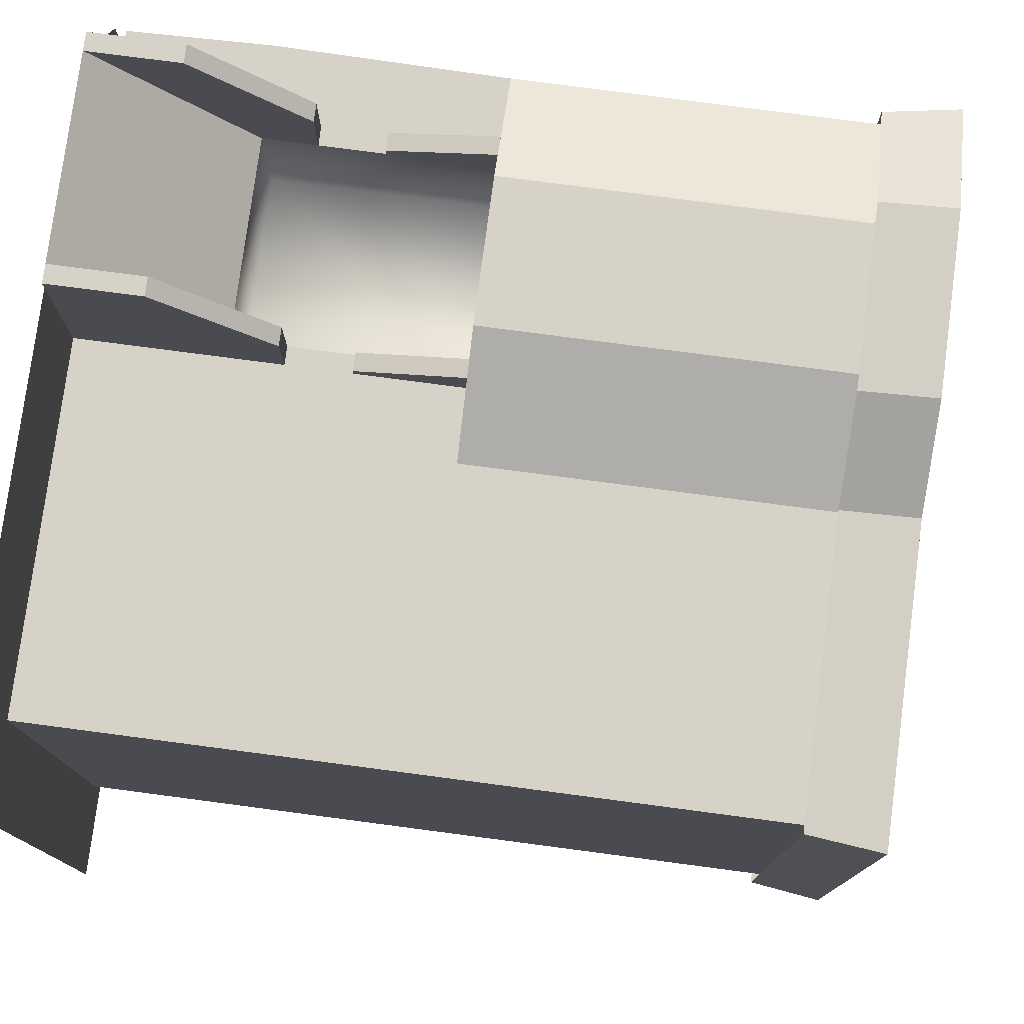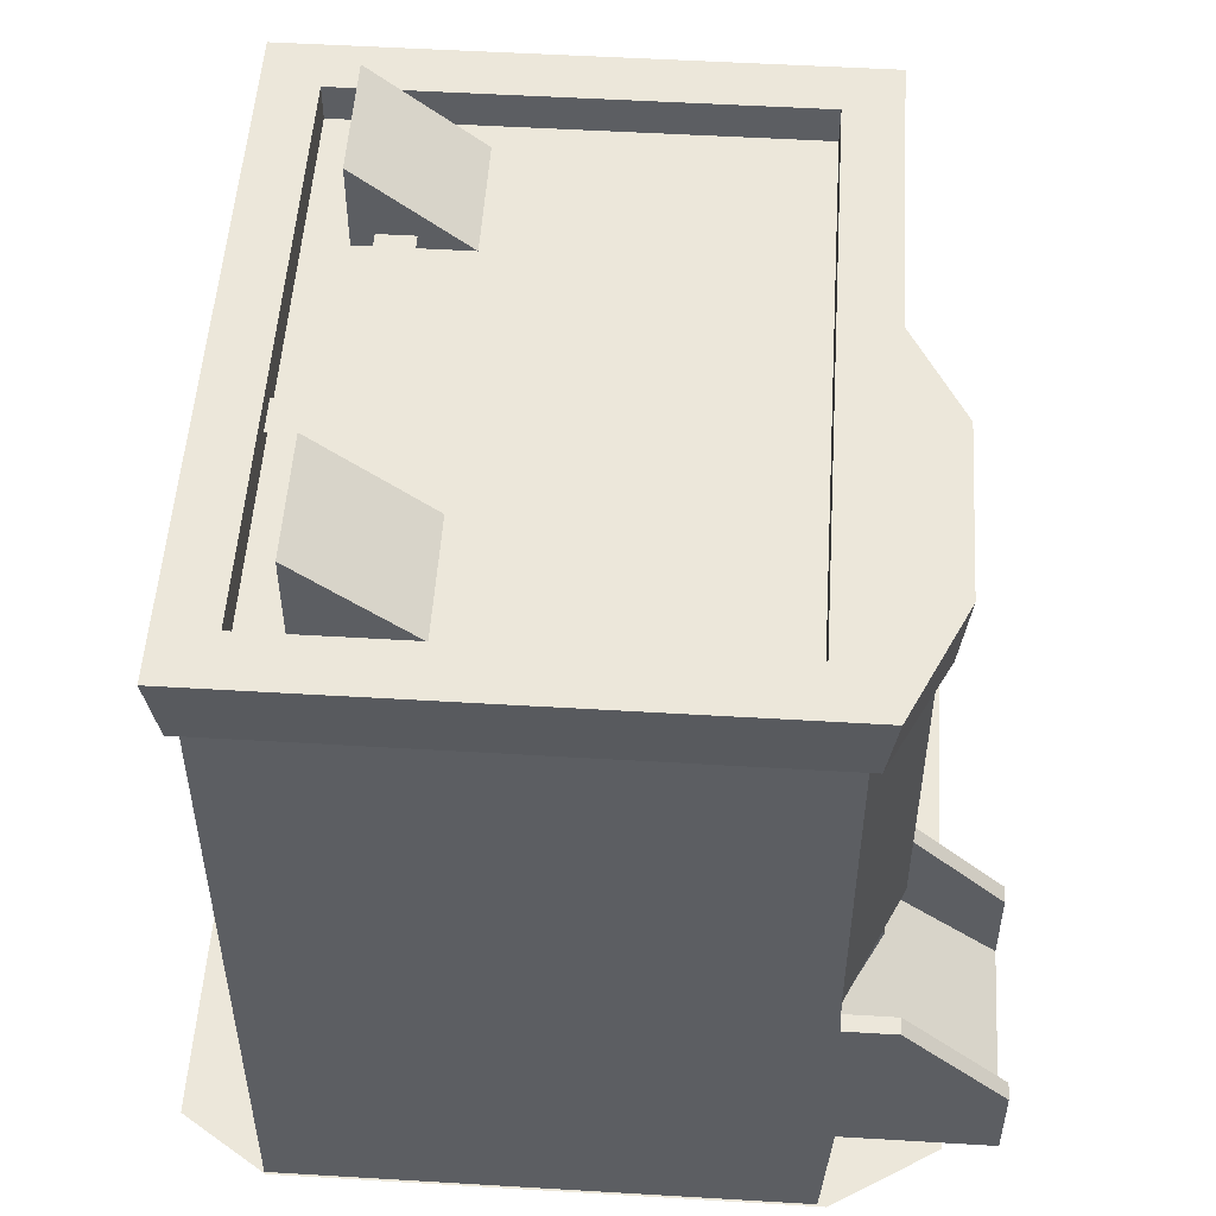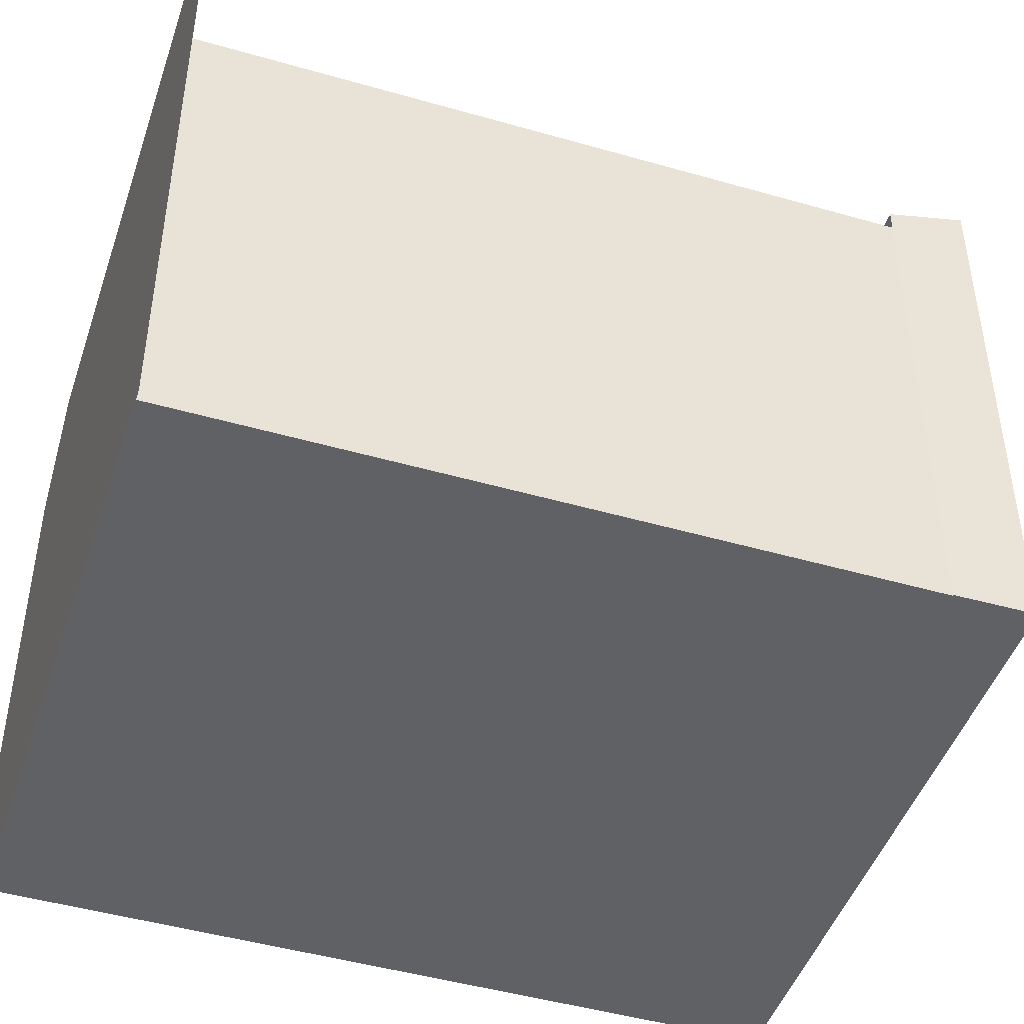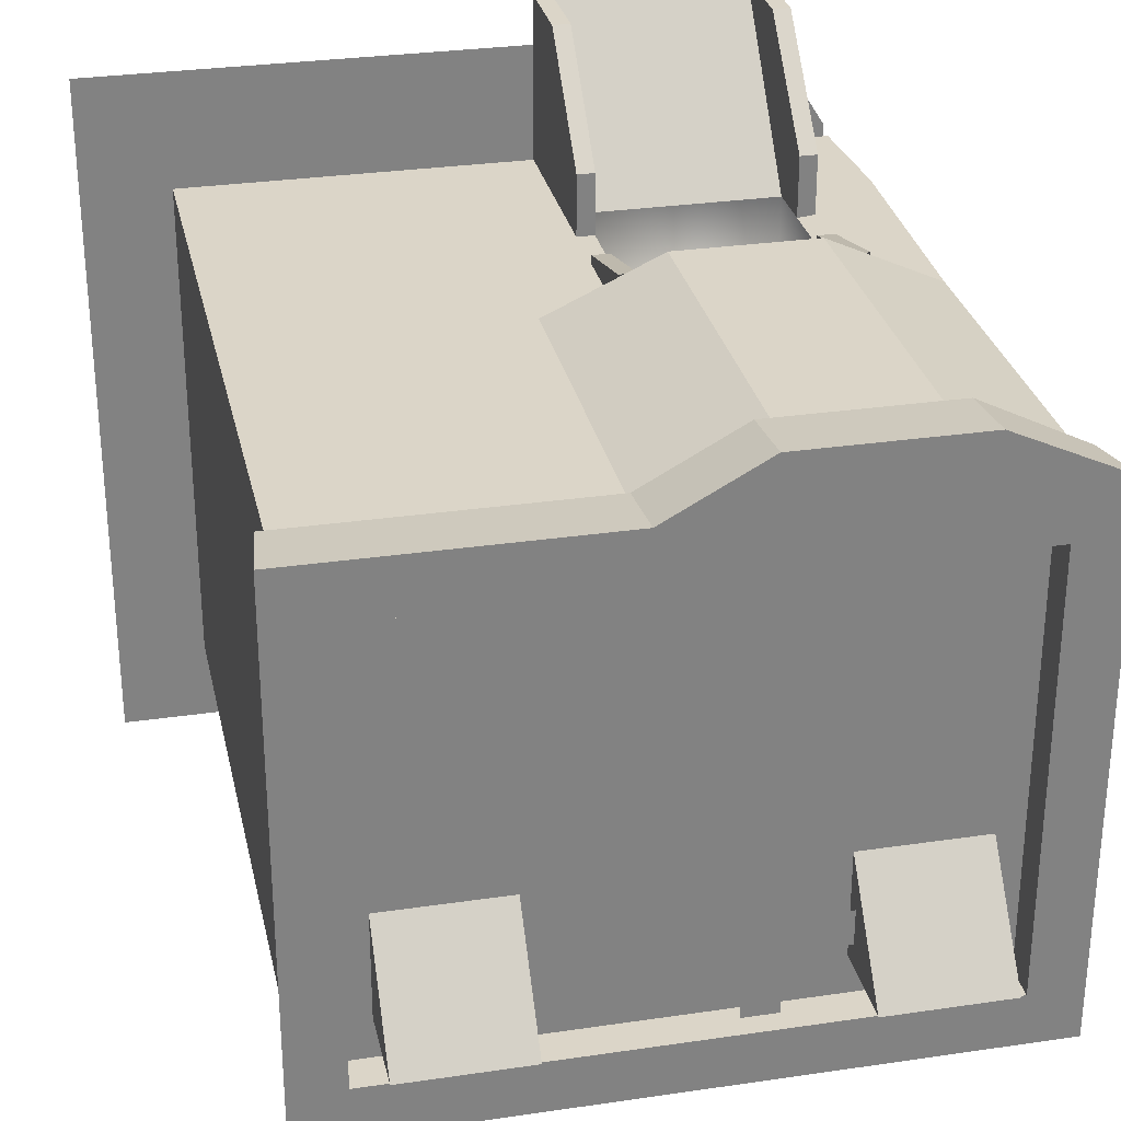
<metadata>
{"format":"obj","ext":"obj","renderer":"f3d","projection":"perspective","resolution":1024,"background":"white","views":[{"elev":77.7,"azim":97.5,"up":"+Z"},{"elev":52.0,"azim":-86.3,"up":"+Y"},{"elev":-46.4,"azim":71.8,"up":"+Z"},{"elev":29.6,"azim":167.8,"up":"+Z"}]}
</metadata>
<code>
o polygon0
g polygon0
v -1.757 5.195 1.762
v -1.757 2.75 1.762
v -1.688 5.195 1.688
v -1.688 2.812 1.688
v -0.9377 5.195 2.062
v -0.9377 2.812 2.062
v -0.06177 5.195 2.062
v -0.0625 2.812 2.062
v 0.8135 5.195 1.688
v 0.8115 2.812 1.688
v 0.8125 2.75 1.762
v 0.8125 2.812 1.688
v -0.0249 2.75 2.137
v -0.0625 2.812 2.062
v -0.9751 2.75 2.137
v -0.9377 2.812 2.062
v -1.757 2.75 1.762
v -1.688 2.812 1.688
v 2.688 5.143 -1.688
v 2.688 5.143 1.688
v 2.688 1.291 -1.688
v 2.688 1.291 1.688
v 2.75 1.188 -1.688
v 2.75 1.188 1.688
v -1.688 5.143 -1.688
v 2.688 5.143 -1.688
v -1.688 1.291 -1.688
v 2.688 1.291 -1.688
v -1.688 1.188 -1.75
v 2.688 1.188 -1.75
v 0.8135 5.195 1.688
v 0.8115 2.812 1.688
v 2.688 5.195 1.688
v 2.688 2.75 1.688
v 2.75 1.291 -1.75
v 2.688 1.291 -1.688
v 2.688 5.143 -1.688
v 2.75 5.143 -1.75
v 0.8125 0.3125 1.688
v 0.8115 2.812 1.688
v 0.3037 2.75 1.688
v 0.3049 0.3125 1.688
v -1.688 0.3125 -1.688
v -1.75 0.3125 -1.75
v -1.75 5.143 -1.75
v -1.688 5.143 -1.688
v -0.9751 2.75 2.137
v -0.9377 2.812 2.062
v -0.9377 5.195 2.062
v -0.9751 5.195 2.137
v -1.688 0.3125 1.688
v -1.688 5.143 1.688
v -1.688 5.143 -1.688
v -1.688 0.3125 -1.688
v 2.688 0.3125 1.688
v 2.688 2.75 1.688
v 0.8115 2.812 1.688
v 0.8125 0.3125 1.688
v 2.688 1.188 -1.75
v 2.688 1.291 -1.688
v 2.75 1.291 -1.75
f 1 2 3
f 2 4 3
f 3 4 5
f 4 6 5
f 5 6 7
f 6 8 7
f 7 8 9
f 8 10 9
f 11 12 13
f 12 14 13
f 13 14 15
f 14 16 15
f 15 16 17
f 16 18 17
f 19 20 21
f 20 22 21
f 21 22 23
f 22 24 23
f 25 26 27
f 26 28 27
f 27 28 29
f 28 30 29
f 31 32 33
f 32 34 33
f 35 36 37
f 37 38 35
f 39 40 41
f 41 42 39
f 43 44 45
f 45 46 43
f 47 48 49
f 49 50 47
f 51 52 53
f 53 54 51
f 55 56 57
f 57 58 55
f 59 60 61
o polygon1
g polygon1
v 2.812 1.188 -1.812
v 2.812 0.1875 -1.812
v 0.5 1.188 -1.812
v 0.5 0.1875 -1.812
v -1.812 1.188 -1.812
v -1.812 0.1875 -1.812
v 2.812 0.1875 1.812
v 2.812 1.188 1.812
v 0.8125 0.1875 1.812
v 0.8125 1.188 1.812
v 0.1875 0.1875 1.812
v 0.1875 1.188 1.812
v -1.562 5.451 1.557
v -1.562 5.707 1.557
v 0.8125 5.451 1.557
v 0.8125 5.707 1.557
v 2.562 5.451 1.557
v 2.562 5.707 1.557
v 0.5 5.451 -1.592
v -1.596 5.451 -1.592
v 0.5 5.451 0
v -1.596 5.451 0
v 0.5 5.451 1.593
v -1.596 5.451 1.593
v 2.594 5.451 -1.592
v 0.5 5.451 -1.592
v 2.594 5.451 0
v 0.5 5.451 0
v 2.594 5.451 1.593
v 0.5 5.451 1.593
v 0.8125 5.707 1.557
v 0.125 5.707 1.806
v 0.8125 5.707 1.938
v 0.125 5.707 2.312
v -1.562 5.707 1.557
v -1.938 5.707 1.938
v -1.125 5.707 1.765
v -1.125 5.707 2.312
v -1.188 1.188 1
v -1.188 2.75 1
v -1.188 2.75 1.812
v -1.188 1.188 1.812
v 0.1875 2.75 1.812
v -1.188 2.75 1.812
v -1.188 2.75 1
v 0.1875 2.75 1
v 0.1875 2.75 1
v -1.188 2.75 1
v -1.188 1.188 1
v 0.1875 1.188 1
v -0.0625 5.553 -1.125
v -0.0625 5.553 -0.875
v 0.1875 5.553 -0.875
v 0.1875 5.553 -1.125
v -0.5625 5.553 -1.125
v -0.5625 5.553 -0.875
v -0.0625 5.553 -0.875
v -0.0625 5.553 -1.125
v 0.1875 5.553 -1.125
v 0.1875 5.553 -0.875
v 1.562 5.553 -0.875
v 1.562 5.553 -1.125
v 0.1875 5.553 -1.625
v -0.0625 5.553 -1.625
v -0.0625 5.553 -1.125
v 0.1875 5.553 -1.125
v 1.5 6.065 -1.276
v 2.375 6.065 -1.276
v 2.375 5.399 -1.276
v 1.5 5.399 -1.276
v -1.812 0.1875 -1.812
v -1.812 0.1875 1.812
v 2.812 0.1875 1.812
v 2.812 0.1875 -1.812
v -1.562 5.707 1.557
v -1.125 5.707 1.765
v 0.125 5.707 1.806
v 0.8125 5.707 1.557
v -1.375 6.065 -1.276
v -0.5 6.065 -1.276
v -0.5 5.399 -1.276
v -1.375 5.399 -1.276
v -1.125 5.707 1.765
v -1.125 5.707 2.312
v 0.125 5.707 2.312
v 0.125 5.707 1.806
v -1.938 5.707 1.938
v -1.875 5.188 1.875
v -1.125 5.188 2.25
v -1.125 5.707 2.312
v -1.125 5.707 2.312
v -1.125 5.188 2.25
v 0.125 5.188 2.25
v 0.125 5.707 2.312
v 0.8125 5.707 1.938
v 0.8125 5.188 1.875
v 2.875 5.188 1.875
v 2.938 5.707 1.938
v 0.8125 5.707 1.938
v 2.938 5.707 1.938
v 2.562 5.707 1.557
v 0.8125 5.707 1.557
v -1.812 0.1875 -1.812
v -1.812 0.1875 1.812
v -1.812 1.188 1.875
v -1.812 1.188 -1.812
v -1.562 5.707 -1.562
v -1.562 5.707 1.557
v -1.562 5.451 1.557
v -1.562 5.451 -1.562
v -1.562 5.451 -1.562
v 2.562 5.451 -1.562
v 2.562 5.707 -1.562
v -1.562 5.707 -1.562
v 2.562 5.707 1.557
v 2.562 5.707 -1.562
v 2.562 5.451 -1.562
v 2.562 5.451 1.557
v -1.938 5.707 -1.938
v -1.938 5.707 1.938
v -1.562 5.707 1.557
v -1.562 5.707 -1.562
v 2.562 5.707 -1.562
v 2.938 5.707 -1.938
v -1.938 5.707 -1.938
v -1.562 5.707 -1.562
v 2.938 5.707 1.938
v 2.938 5.707 -1.938
v 2.562 5.707 -1.562
v 2.562 5.707 1.557
v 2.875 5.188 1.875
v 2.875 5.188 -1.875
v 2.938 5.707 -1.938
v 2.938 5.707 1.938
v 0.1875 1.188 1
v 0.1875 1.188 1.812
v 0.1875 2.75 1.812
v 0.1875 2.75 1
v -1.875 5.188 -1.875
v -1.875 5.188 1.875
v -1.938 5.707 1.938
v -1.938 5.707 -1.938
v 0.125 5.707 2.312
v 0.125 5.188 2.25
v 0.8125 5.188 1.875
v 0.8125 5.707 1.938
v 2.812 0.1875 1.812
v 2.812 0.1875 -1.812
v 2.812 1.188 -1.812
v 2.812 1.188 1.812
v -1.812 0.1875 1.812
v -1.188 0.1875 1.812
v -1.188 1.188 1.812
v -1.812 1.188 1.875
v 2.938 5.707 -1.938
v 2.875 5.188 -1.875
v -1.875 5.188 -1.875
v -1.938 5.707 -1.938
v -1.188 1.188 1
v -1.188 1.188 1.812
v 0.1875 1.188 1.812
v 0.1875 1.188 1
v -0.5 5.399 -0.4631
v -0.5 5.399 -1.276
v -0.5 6.065 -1.276
v 2.375 5.399 -0.4631
v 2.375 5.399 -1.276
v 2.375 6.065 -1.276
v -1.375 5.399 -1.276
v -1.375 5.399 -0.4631
v -1.375 6.065 -1.276
v 1.5 5.399 -1.276
v 1.5 5.399 -0.4631
v 1.5 6.065 -1.276
f 62 63 64
f 63 65 64
f 64 65 66
f 65 67 66
f 68 69 70
f 69 71 70
f 70 71 72
f 71 73 72
f 74 75 76
f 75 77 76
f 76 77 78
f 77 79 78
f 80 81 82
f 81 83 82
f 82 83 84
f 83 85 84
f 86 87 88
f 87 89 88
f 88 89 90
f 89 91 90
f 92 93 94
f 93 95 94
f 96 97 98
f 97 99 98
f 100 101 102
f 102 103 100
f 104 105 106
f 106 107 104
f 108 109 110
f 110 111 108
f 112 113 114
f 114 115 112
f 116 117 118
f 118 119 116
f 120 121 122
f 122 123 120
f 124 125 126
f 126 127 124
f 128 129 130
f 130 131 128
f 132 133 134
f 134 135 132
f 136 137 138
f 138 139 136
f 140 141 142
f 142 143 140
f 144 145 146
f 146 147 144
f 148 149 150
f 150 151 148
f 152 153 154
f 154 155 152
f 156 157 158
f 158 159 156
f 160 161 162
f 162 163 160
f 164 165 166
f 166 167 164
f 168 169 170
f 170 171 168
f 172 173 174
f 174 175 172
f 176 177 178
f 178 179 176
f 180 181 182
f 182 183 180
f 184 185 186
f 186 187 184
f 188 189 190
f 190 191 188
f 192 193 194
f 194 195 192
f 196 197 198
f 198 199 196
f 200 201 202
f 202 203 200
f 204 205 206
f 206 207 204
f 208 209 210
f 210 211 208
f 212 213 214
f 214 215 212
f 216 217 218
f 218 219 216
f 220 221 222
f 222 223 220
f 224 225 226
f 227 228 229
f 230 231 232
f 233 234 235
o polygon2
g polygon2
v 2.812 5.348 -1.812
v 2.812 3.987 -1.812
v 0.5 5.348 -1.812
v 0.5 3.987 -1.812
v -1.812 5.348 -1.812
v -1.812 3.987 -1.812
v 2.812 3.987 -1.812
v 2.812 2.75 -1.812
v 0.5 3.987 -1.812
v 0.5 2.75 -1.812
v -1.812 3.987 -1.812
v -1.812 2.75 -1.812
v 2.812 2.75 -1.812
v 2.812 1.188 -1.812
v 0.5 2.75 -1.812
v 0.5 1.188 -1.812
v -1.812 2.75 -1.812
v -1.812 1.188 -1.812
v -1.312 0.8125 3
v -1.312 1.188 1.812
v -1.312 0.1875 3
v -1.312 0.1875 1.812
v 0.3125 1.562 2.25
v 0.3125 0.8125 3
v 0.3125 1.562 1.812
v 0.3125 1.188 1.812
v 0.3125 0.8125 3
v 0.3125 0.1875 3
v 0.3125 1.188 1.812
v 0.3125 0.1875 1.812
v -1.312 1.562 1.812
v -1.312 1.188 1.812
v -1.312 1.562 2.25
v -1.312 0.8125 3
v -1 5.348 2.188
v -1.812 5.348 1.812
v -1.812 3.987 1.812
v -1 3.987 2.188
v 2.812 5.348 1.812
v 0.8125 5.348 1.812
v 0.8125 3.987 1.812
v 2.812 3.987 1.812
v 2.812 1.188 1.812
v 2.812 1.188 -1.812
v 2.812 2.75 -1.812
v 2.812 2.75 1.812
v -1.812 1.188 -1.812
v -1.812 1.188 1.875
v -1.812 2.75 1.812
v -1.812 2.75 -1.812
v -1.812 1.188 1.875
v -1.188 1.188 1.812
v -1.188 2.75 1.812
v -1.812 2.75 1.812
v 2.812 2.75 1.812
v 2.812 2.75 -1.812
v 2.812 3.987 -1.812
v 2.812 3.987 1.812
v -1.812 2.75 -1.812
v -1.812 2.75 1.812
v -1.812 3.987 1.812
v -1.812 3.987 -1.812
v 0 2.75 2.188
v 0.8125 2.75 1.812
v 0.8125 3.987 1.812
v 0 3.987 2.188
v -1.312 2.011 1.812
v -1.312 2.011 1.875
v -1.312 2.75 2.062
v -1.312 2.75 1.812
v -1.188 2.011 1.875
v -1.188 2.011 1.812
v -1.188 2.75 1.812
v -1.188 2.75 2.062
v -1.312 2.011 1.875
v -1.188 2.011 1.875
v -1.188 2.75 2.062
v -1.312 2.75 2.062
v 0 2.75 2.188
v -1 2.75 2.188
v -1.188 2.75 1.812
v 0.1875 2.75 1.812
v -1.188 1.188 1.812
v -1.188 1.562 2.25
v -1.188 0.8125 3
v -1.188 0.1875 3
v 0.1875 0.8125 3
v 0.3125 0.8125 3
v 0.3125 1.562 2.25
v 0.1875 1.562 2.25
v 0.1875 1.188 1.812
v 0.1875 0.1875 3
v 0.1875 0.8125 3
v 0.1875 1.562 2.25
v -1.375 5.399 -0.4631
v -0.5 5.399 -0.4631
v -0.5 6.065 -1.276
v -1.375 6.065 -1.276
v 2.812 1.188 1.812
v 2.812 2.75 1.812
v 0.8125 2.75 1.812
v 0.8125 1.188 1.812
v 2.812 2.75 1.812
v 2.812 3.987 1.812
v 0.8125 3.987 1.812
v 0.8125 2.75 1.812
v 0.1875 0.1875 3
v 0.3125 0.1875 3
v 0.3125 0.8125 3
v 0.1875 0.8125 3
v 0.1875 1.562 2.25
v 0.3125 1.562 2.25
v 0.3125 1.562 1.812
v 0.1875 1.562 1.812
v -1.188 0.8125 3
v -1.188 1.562 2.25
v -1.312 1.562 2.25
v -1.312 0.8125 3
v 0 5.348 2.188
v -1 5.348 2.188
v -1 3.987 2.188
v 0 3.987 2.188
v 0.8125 5.348 1.812
v 0 5.348 2.188
v 0 3.987 2.188
v 0.8125 3.987 1.812
v -1.188 0.1875 3
v -1.188 0.8125 3
v -1.312 0.8125 3
v -1.312 0.1875 3
v -1.188 1.562 2.25
v -1.188 1.562 1.812
v -1.312 1.562 1.812
v -1.312 1.562 2.25
v 0.1875 1.188 1.812
v -1.188 1.188 1.812
v -1.188 0.1875 3
v 0.1875 0.1875 3
v 0 3.987 2.188
v -1 3.987 2.188
v -1 2.75 2.188
v 0 2.75 2.188
v 1.5 5.399 -0.4631
v 2.375 5.399 -0.4631
v 2.375 6.065 -1.276
v 1.5 6.065 -1.276
v -1.812 3.987 1.812
v -1.812 2.75 1.812
v -1 2.75 2.188
v -1 3.987 2.188
v 0.3125 2.011 1.875
v 0.3125 2.011 1.812
v 0.3125 2.75 1.812
v 0.3125 2.75 2.062
v 0.1875 2.011 1.875
v 0.3125 2.011 1.875
v 0.3125 2.75 2.062
v 0.1875 2.75 2.062
v 0.1875 2.011 1.812
v 0.1875 2.011 1.875
v 0.1875 2.75 2.062
v 0.1875 2.75 1.812
v 0.1875 2.75 1.812
v 0.1875 1.188 1.812
v 0.8125 1.188 1.812
v 0.8125 2.75 1.812
v 2.812 3.987 1.812
v 2.812 3.987 -1.812
v 2.812 5.348 -1.812
v 2.812 5.348 1.812
v -1.812 3.987 -1.812
v -1.812 3.987 1.812
v -1.812 5.348 1.812
v -1.812 5.348 -1.812
v 0.8125 2.75 1.812
v 0 2.75 2.188
v 0.1875 2.75 1.812
v -1.188 1.188 1.812
v -1.188 1.562 1.812
v -1.188 1.562 2.25
v -1 2.75 2.188
v -1.812 2.75 1.812
v -1.188 2.75 1.812
v 0.1875 1.188 1.812
v 0.1875 1.562 2.25
v 0.1875 1.562 1.812
f 236 237 238
f 237 239 238
f 238 239 240
f 239 241 240
f 242 243 244
f 243 245 244
f 244 245 246
f 245 247 246
f 248 249 250
f 249 251 250
f 250 251 252
f 251 253 252
f 254 255 256
f 255 257 256
f 258 259 260
f 259 261 260
f 262 263 264
f 263 265 264
f 266 267 268
f 267 269 268
f 270 271 272
f 272 273 270
f 274 275 276
f 276 277 274
f 278 279 280
f 280 281 278
f 282 283 284
f 284 285 282
f 286 287 288
f 288 289 286
f 290 291 292
f 292 293 290
f 294 295 296
f 296 297 294
f 298 299 300
f 300 301 298
f 302 303 304
f 304 305 302
f 306 307 308
f 308 309 306
f 310 311 312
f 312 313 310
f 314 315 316
f 316 317 314
f 318 319 320
f 320 321 318
f 322 323 324
f 324 325 322
f 326 327 328
f 328 329 326
f 330 331 332
f 332 333 330
f 334 335 336
f 336 337 334
f 338 339 340
f 340 341 338
f 342 343 344
f 344 345 342
f 346 347 348
f 348 349 346
f 350 351 352
f 352 353 350
f 354 355 356
f 356 357 354
f 358 359 360
f 360 361 358
f 362 363 364
f 364 365 362
f 366 367 368
f 368 369 366
f 370 371 372
f 372 373 370
f 374 375 376
f 376 377 374
f 378 379 380
f 380 381 378
f 382 383 384
f 384 385 382
f 386 387 388
f 388 389 386
f 390 391 392
f 392 393 390
f 394 395 396
f 396 397 394
f 398 399 400
f 400 401 398
f 402 403 404
f 404 405 402
f 406 407 408
f 408 409 406
f 410 411 412
f 413 414 415
f 416 417 418
f 419 420 421
o polygon3
g polygon3
v -1.797 0.125 1.875
v 3.068 0.125 1.875
v 3.068 0.125 -1.812
v -1.378 0.125 -1.812
v -1.378 0.125 -1.812
v 3.068 0.125 -1.812
v 3.438 0.125 -2.438
v -1.382 0.125 -2.438
v -1.328 0.125 2.625
v 3.438 0.125 2.625
v 3.068 0.125 1.875
v -1.797 0.125 1.875
v 3.068 0.125 1.875
v 3.438 0.125 2.625
v 3.438 0.125 -1.812
v 3.068 0.125 -1.812
v -1.797 0.125 1.875
v -1.378 0.125 -1.812
v -1.797 0.125 -1.812
v -1.797 0.125 -1.812
v -1.378 0.125 -1.812
v -1.382 0.125 -2.438
v 3.068 0.125 -1.812
v 3.438 0.125 -1.812
v 3.438 0.125 -2.438
f 422 423 424
f 424 425 422
f 426 427 428
f 428 429 426
f 430 431 432
f 432 433 430
f 434 435 436
f 436 437 434
f 438 439 440
f 441 442 443
f 444 445 446

</code>
